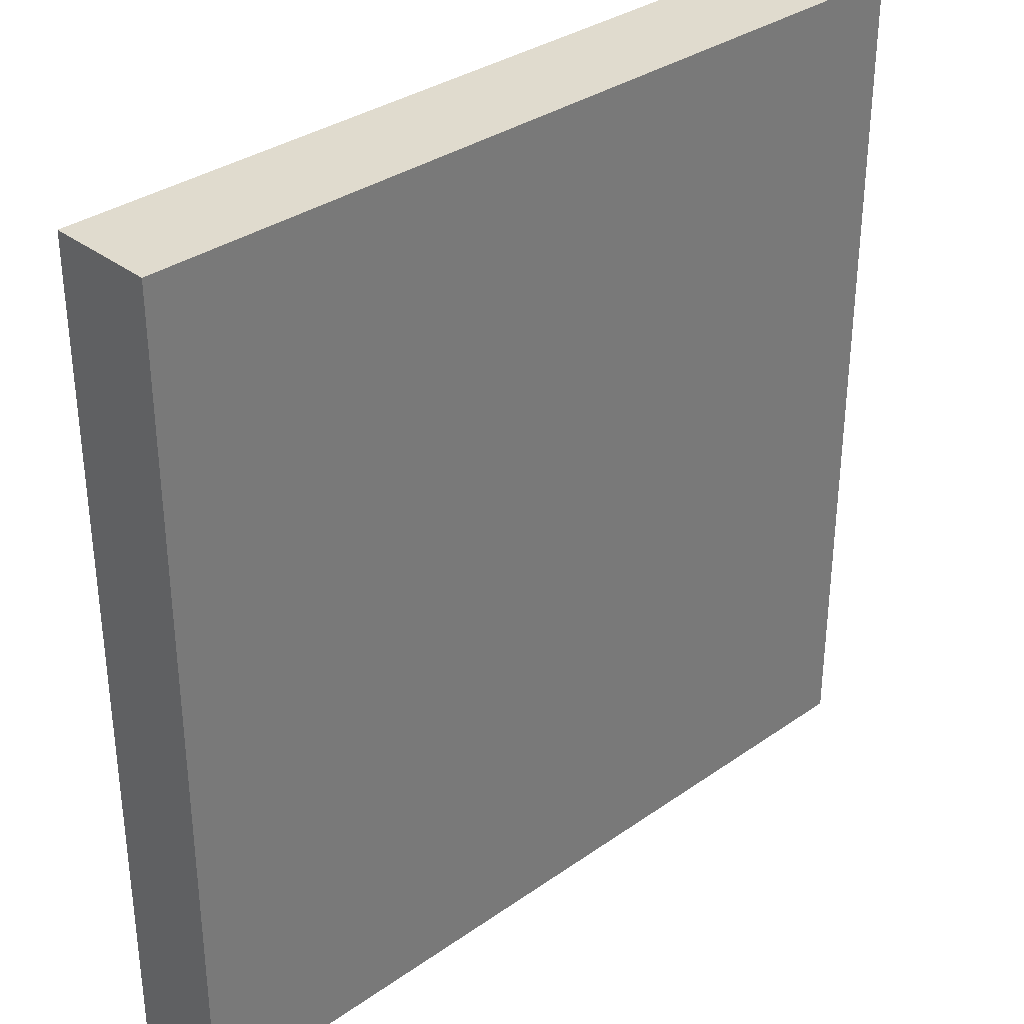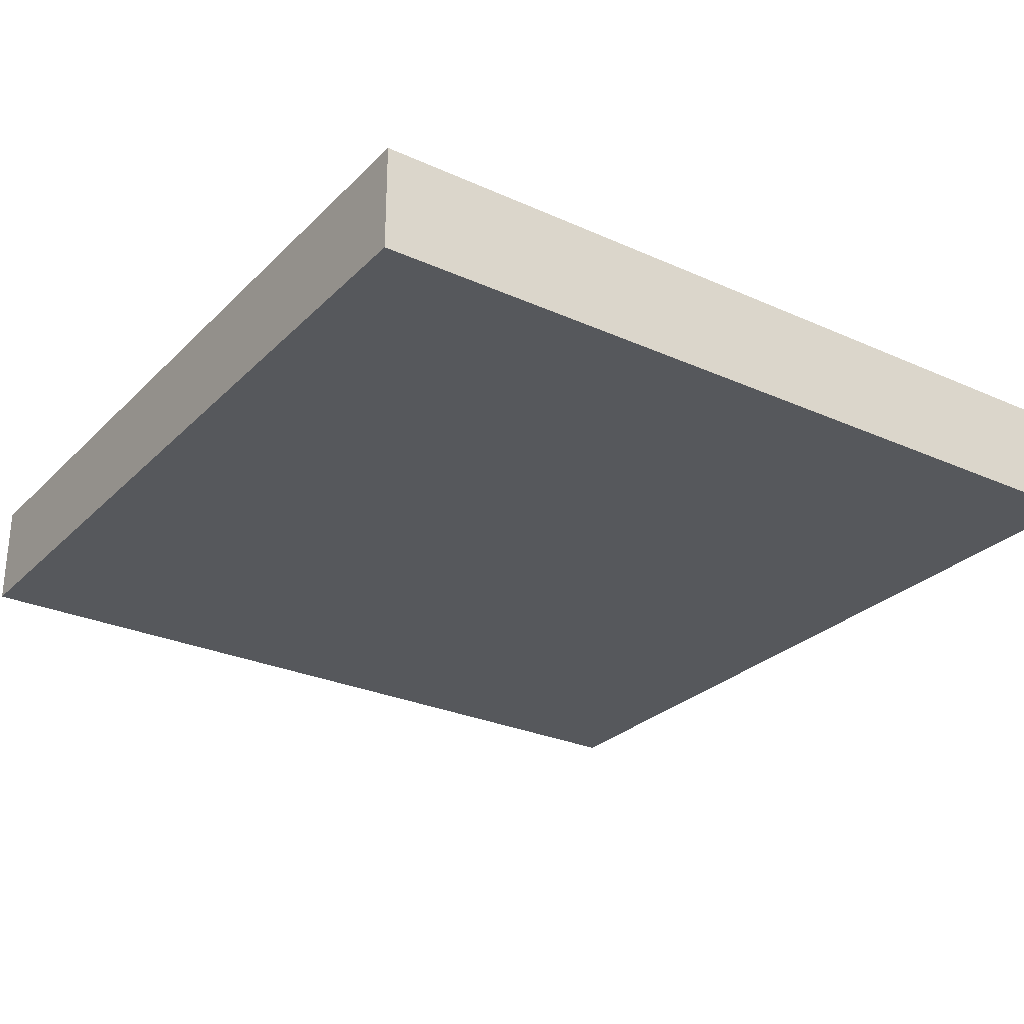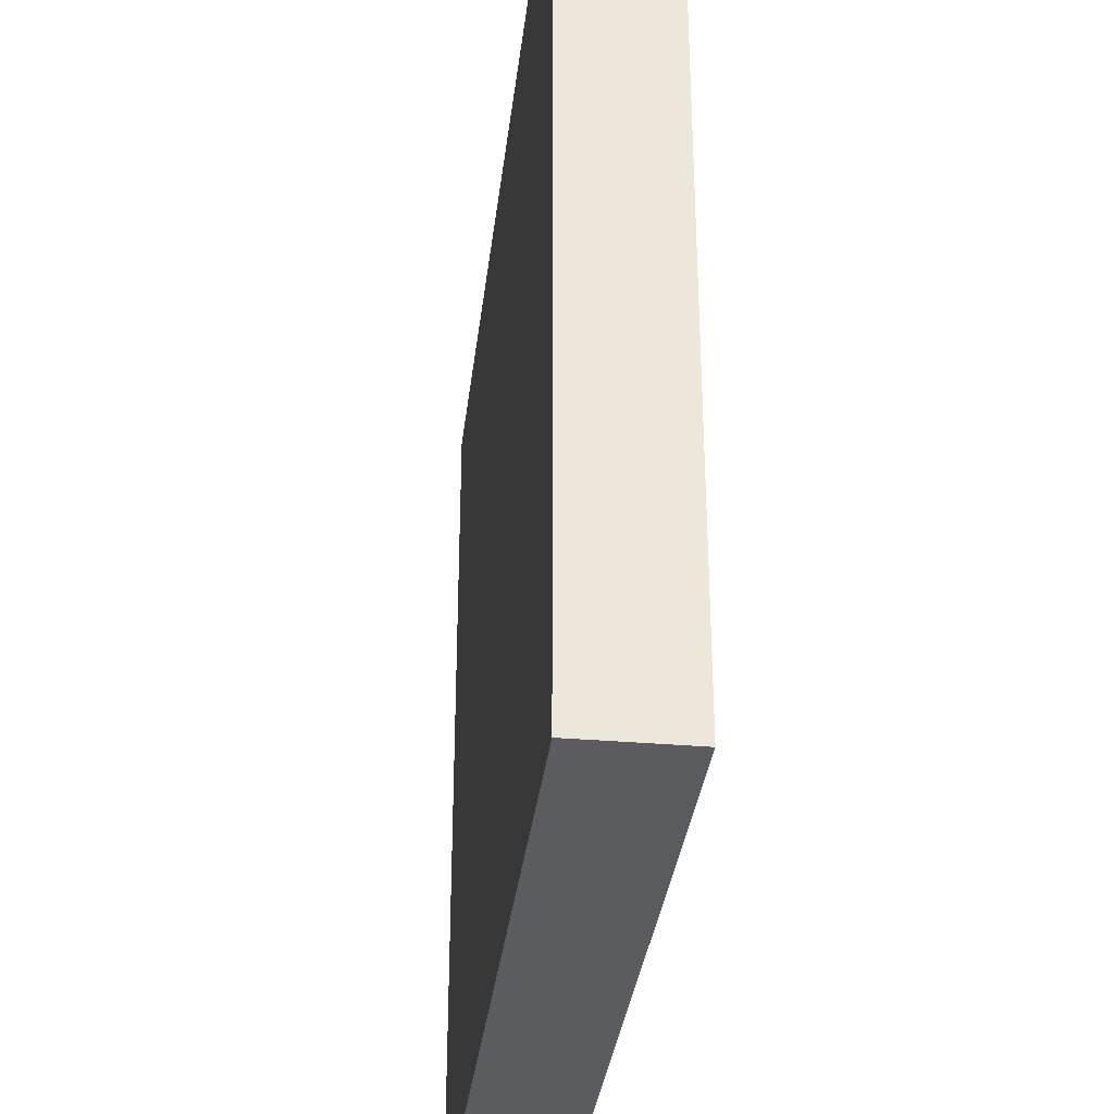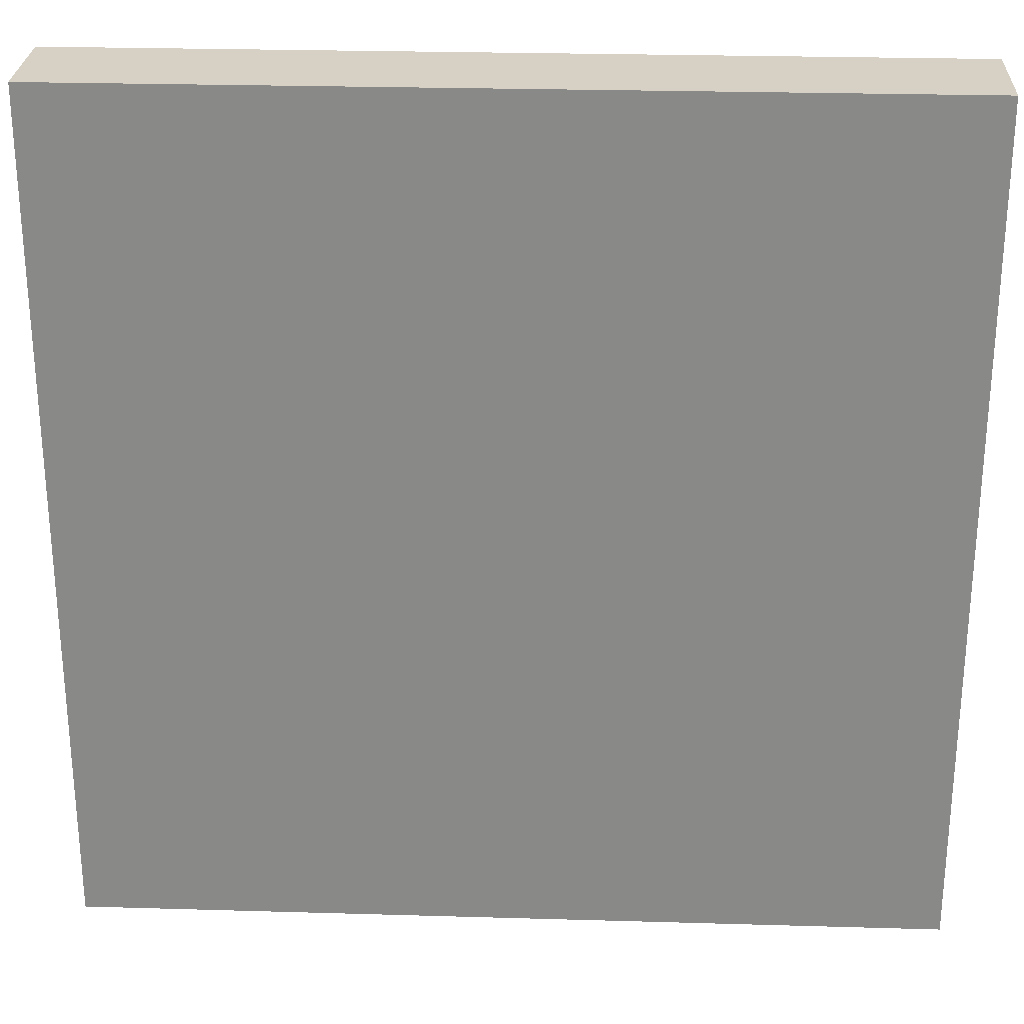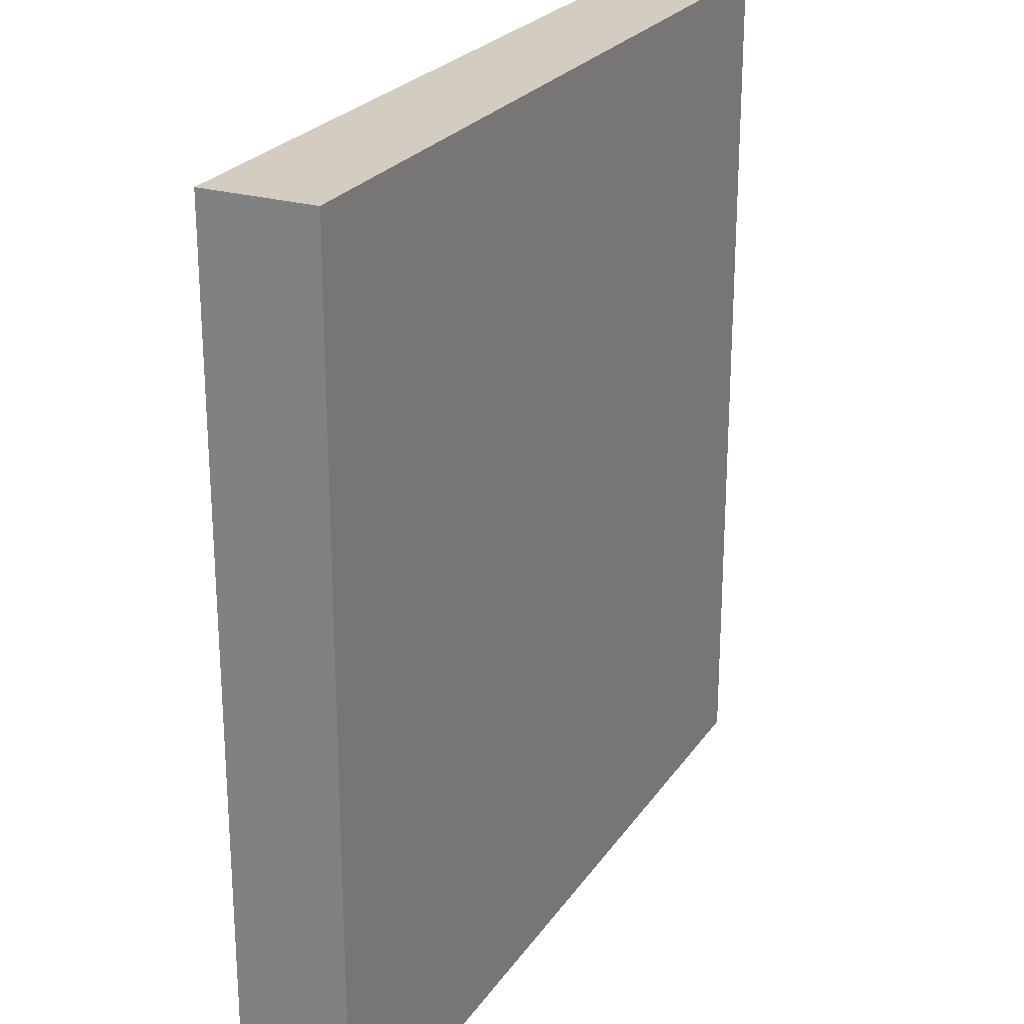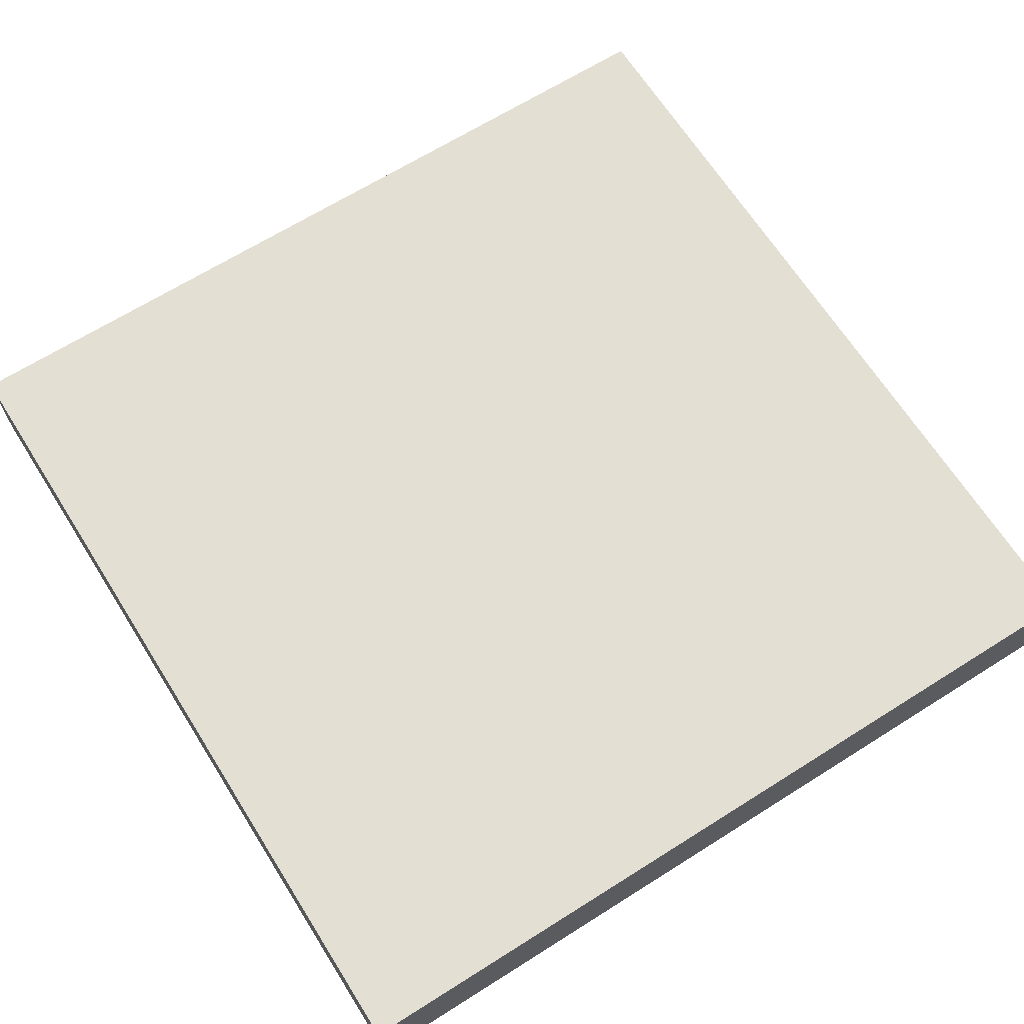
<metadata>
{"format":"obj","ext":"obj","renderer":"f3d","projection":"perspective","resolution":1024,"background":"white","views":[{"elev":33.5,"azim":-43.7,"up":"+Y"},{"elev":-27.7,"azim":145.5,"up":"+Z"},{"elev":-33.7,"azim":83.3,"up":"+Y"},{"elev":26.7,"azim":2.6,"up":"+Y"},{"elev":24.4,"azim":115.9,"up":"+Y"},{"elev":66.6,"azim":57.7,"up":"+Z"}]}
</metadata>
<code>
v -40 65 0
v -40 64 0
v -40 64 1
v -40 65 1
v -39 64 0
v -39 64 1
v -39 65 0
v -39 65 1
v -40 66 0
v -40 66 1
v -39 66 0
v -39 66 1
v -40 67 0
v -40 67 1
v -39 67 0
v -39 67 1
v -40 68 0
v -40 68 1
v -39 68 0
v -39 68 1
v -40 69 0
v -40 69 1
v -39 69 0
v -39 69 1
v -40 70 0
v -40 70 1
v -39 70 0
v -39 70 1
v -40 71 0
v -40 71 1
v -39 71 0
v -39 71 1
v -40 72 0
v -40 72 1
v -39 72 1
v -39 72 0
v -38 64 0
v -38 64 1
v -38 65 0
v -38 65 1
v -38 66 0
v -38 66 1
v -38 67 0
v -38 67 1
v -38 68 0
v -38 68 1
v -38 69 0
v -38 69 1
v -38 70 0
v -38 70 1
v -38 71 0
v -38 71 1
v -38 72 1
v -38 72 0
v -37 64 0
v -37 64 1
v -37 65 0
v -37 65 1
v -37 66 0
v -37 66 1
v -37 67 0
v -37 67 1
v -37 68 0
v -37 68 1
v -37 69 0
v -37 69 1
v -37 70 0
v -37 70 1
v -37 71 0
v -37 71 1
v -37 72 1
v -37 72 0
v -36 64 0
v -36 64 1
v -36 65 0
v -36 65 1
v -36 66 0
v -36 66 1
v -36 67 0
v -36 67 1
v -36 68 0
v -36 68 1
v -36 69 0
v -36 69 1
v -36 70 0
v -36 70 1
v -36 71 0
v -36 71 1
v -36 72 1
v -36 72 0
v -35 64 0
v -35 64 1
v -35 65 0
v -35 65 1
v -35 66 0
v -35 66 1
v -35 67 0
v -35 67 1
v -35 68 0
v -35 68 1
v -35 69 0
v -35 69 1
v -35 70 0
v -35 70 1
v -35 71 0
v -35 71 1
v -35 72 1
v -35 72 0
v -34 64 0
v -34 64 1
v -34 65 0
v -34 65 1
v -34 66 0
v -34 66 1
v -34 67 0
v -34 67 1
v -34 68 0
v -34 68 1
v -34 69 0
v -34 69 1
v -34 70 0
v -34 70 1
v -34 71 0
v -34 71 1
v -34 72 1
v -34 72 0
v -33 64 0
v -33 64 1
v -33 65 0
v -33 65 1
v -33 66 0
v -33 66 1
v -33 67 0
v -33 67 1
v -33 68 0
v -33 68 1
v -33 69 0
v -33 69 1
v -33 70 0
v -33 70 1
v -33 71 0
v -33 71 1
v -33 72 1
v -33 72 0
v -32 65 1
v -32 64 1
v -32 64 0
v -32 65 0
v -32 66 1
v -32 66 0
v -32 67 1
v -32 67 0
v -32 68 1
v -32 68 0
v -32 69 1
v -32 69 0
v -32 70 1
v -32 70 0
v -32 71 1
v -32 71 0
v -32 72 1
v -32 72 0
g 101_Piece3_8_0
f 1 2 3 4
f 3 2 5 6
f 7 5 2 1
f 4 3 6 8
f 9 1 4 10
f 11 7 1 9
f 10 4 8 12
f 13 9 10 14
f 15 11 9 13
f 14 10 12 16
f 17 13 14 18
f 19 15 13 17
f 18 14 16 20
f 21 17 18 22
f 23 19 17 21
f 22 18 20 24
f 25 21 22 26
f 27 23 21 25
f 26 22 24 28
f 29 25 26 30
f 31 27 25 29
f 30 26 28 32
f 33 29 30 34
f 33 34 35 36
f 36 31 29 33
f 34 30 32 35
f 6 5 37 38
f 39 37 5 7
f 8 6 38 40
f 41 39 7 11
f 12 8 40 42
f 43 41 11 15
f 16 12 42 44
f 45 43 15 19
f 20 16 44 46
f 47 45 19 23
f 24 20 46 48
f 49 47 23 27
f 28 24 48 50
f 51 49 27 31
f 32 28 50 52
f 36 35 53 54
f 54 51 31 36
f 35 32 52 53
f 38 37 55 56
f 57 55 37 39
f 40 38 56 58
f 59 57 39 41
f 42 40 58 60
f 61 59 41 43
f 44 42 60 62
f 63 61 43 45
f 46 44 62 64
f 65 63 45 47
f 48 46 64 66
f 67 65 47 49
f 50 48 66 68
f 69 67 49 51
f 52 50 68 70
f 54 53 71 72
f 72 69 51 54
f 53 52 70 71
f 56 55 73 74
f 75 73 55 57
f 58 56 74 76
f 77 75 57 59
f 60 58 76 78
f 79 77 59 61
f 62 60 78 80
f 81 79 61 63
f 64 62 80 82
f 83 81 63 65
f 66 64 82 84
f 85 83 65 67
f 68 66 84 86
f 87 85 67 69
f 70 68 86 88
f 72 71 89 90
f 90 87 69 72
f 71 70 88 89
f 74 73 91 92
f 93 91 73 75
f 76 74 92 94
f 95 93 75 77
f 78 76 94 96
f 97 95 77 79
f 80 78 96 98
f 99 97 79 81
f 82 80 98 100
f 101 99 81 83
f 84 82 100 102
f 103 101 83 85
f 86 84 102 104
f 105 103 85 87
f 88 86 104 106
f 90 89 107 108
f 108 105 87 90
f 89 88 106 107
f 92 91 109 110
f 111 109 91 93
f 94 92 110 112
f 113 111 93 95
f 96 94 112 114
f 115 113 95 97
f 98 96 114 116
f 117 115 97 99
f 100 98 116 118
f 119 117 99 101
f 102 100 118 120
f 121 119 101 103
f 104 102 120 122
f 123 121 103 105
f 106 104 122 124
f 108 107 125 126
f 126 123 105 108
f 107 106 124 125
f 110 109 127 128
f 129 127 109 111
f 112 110 128 130
f 131 129 111 113
f 114 112 130 132
f 133 131 113 115
f 116 114 132 134
f 135 133 115 117
f 118 116 134 136
f 137 135 117 119
f 120 118 136 138
f 139 137 119 121
f 122 120 138 140
f 141 139 121 123
f 124 122 140 142
f 126 125 143 144
f 144 141 123 126
f 125 124 142 143
f 145 146 147 148
f 128 127 147 146
f 148 147 127 129
f 130 128 146 145
f 149 145 148 150
f 150 148 129 131
f 132 130 145 149
f 151 149 150 152
f 152 150 131 133
f 134 132 149 151
f 153 151 152 154
f 154 152 133 135
f 136 134 151 153
f 155 153 154 156
f 156 154 135 137
f 138 136 153 155
f 157 155 156 158
f 158 156 137 139
f 140 138 155 157
f 159 157 158 160
f 160 158 139 141
f 142 140 157 159
f 161 159 160 162
f 144 143 161 162
f 162 160 141 144
f 143 142 159 161

</code>
